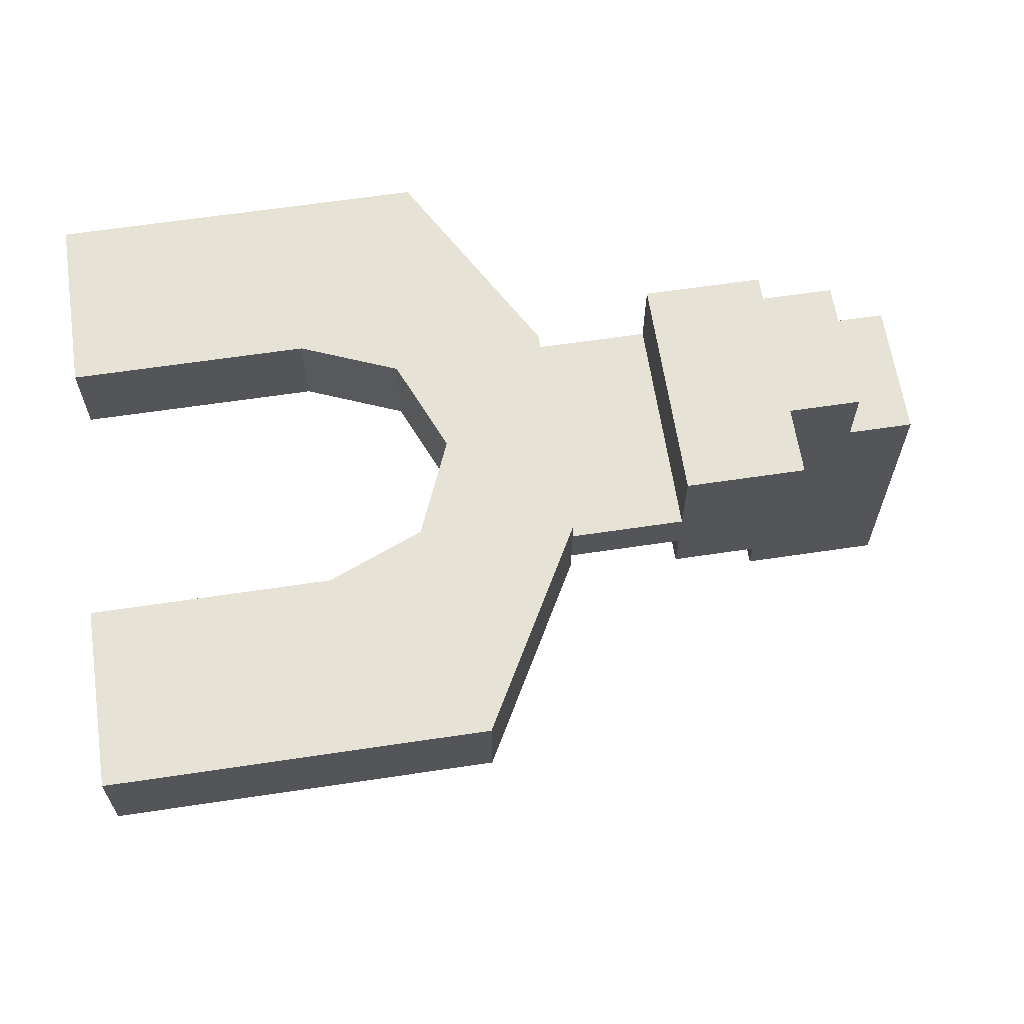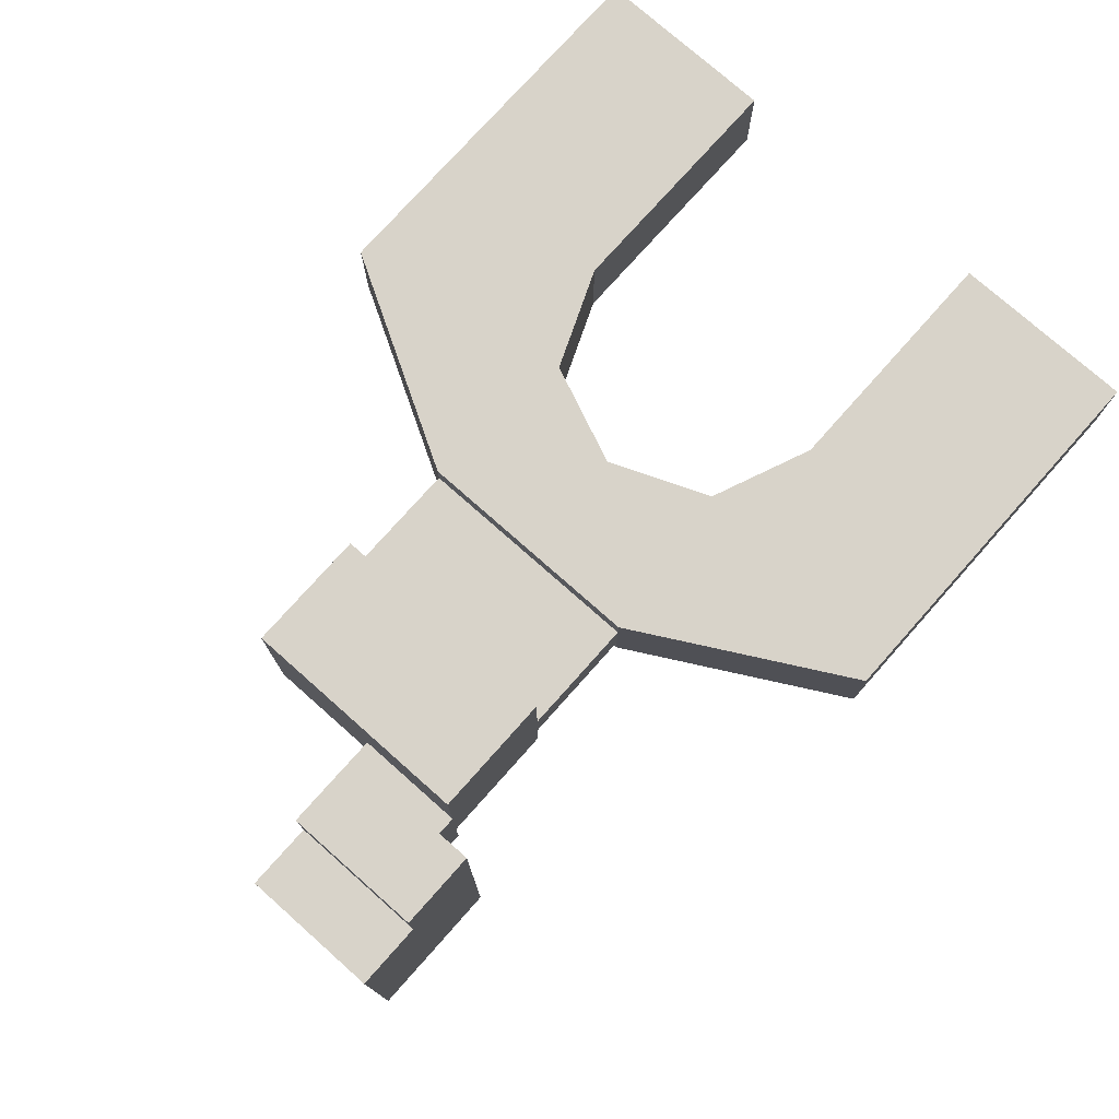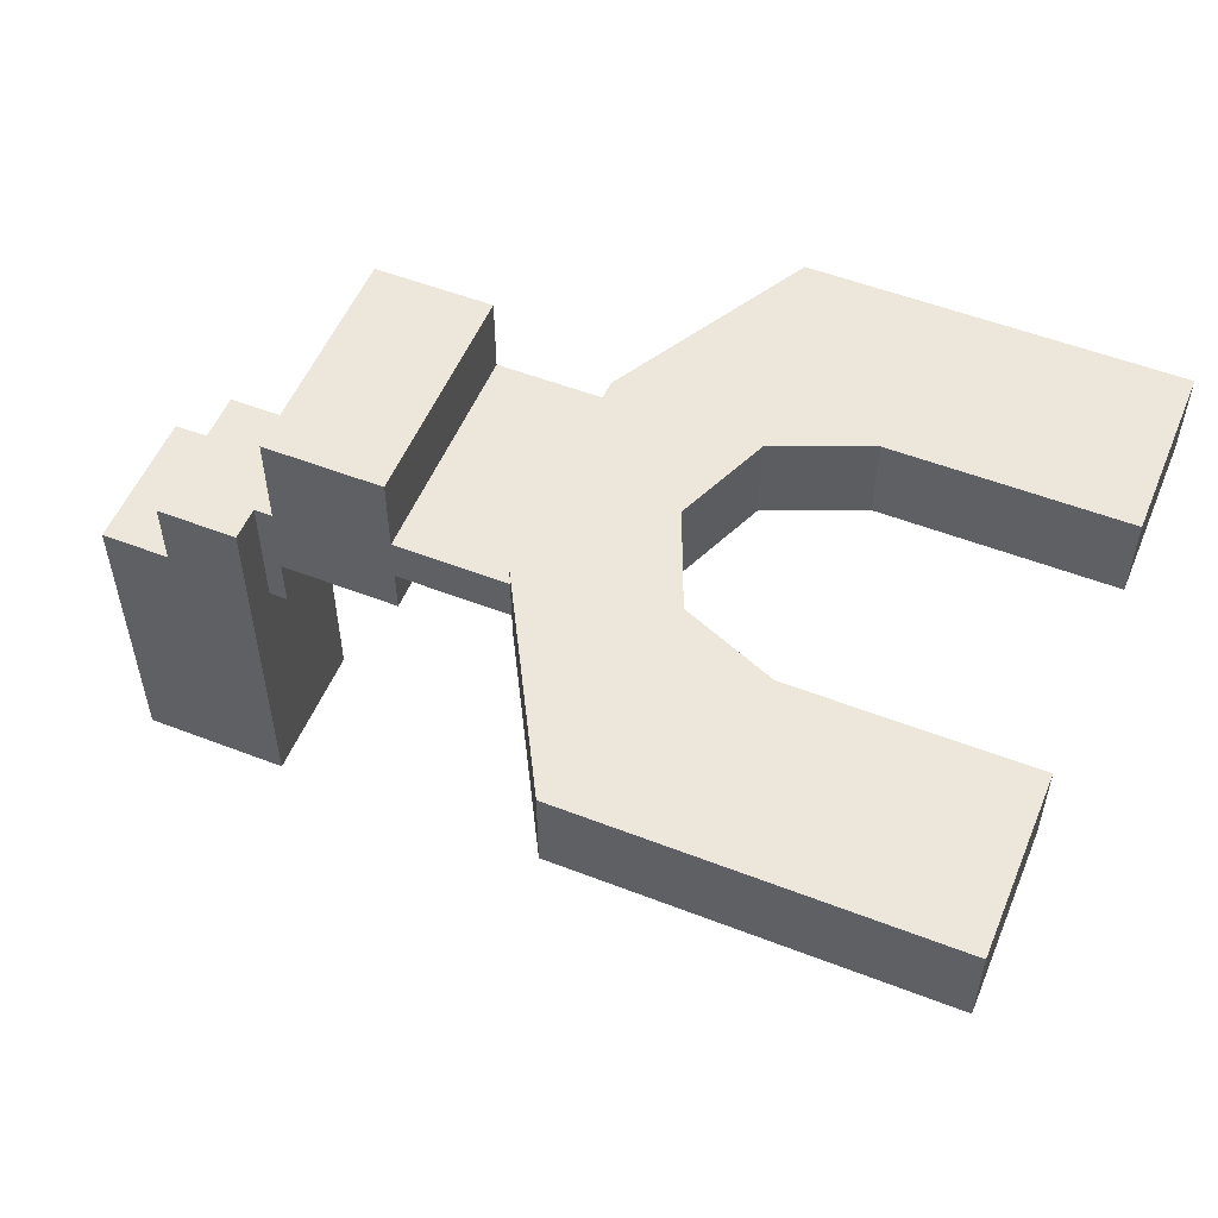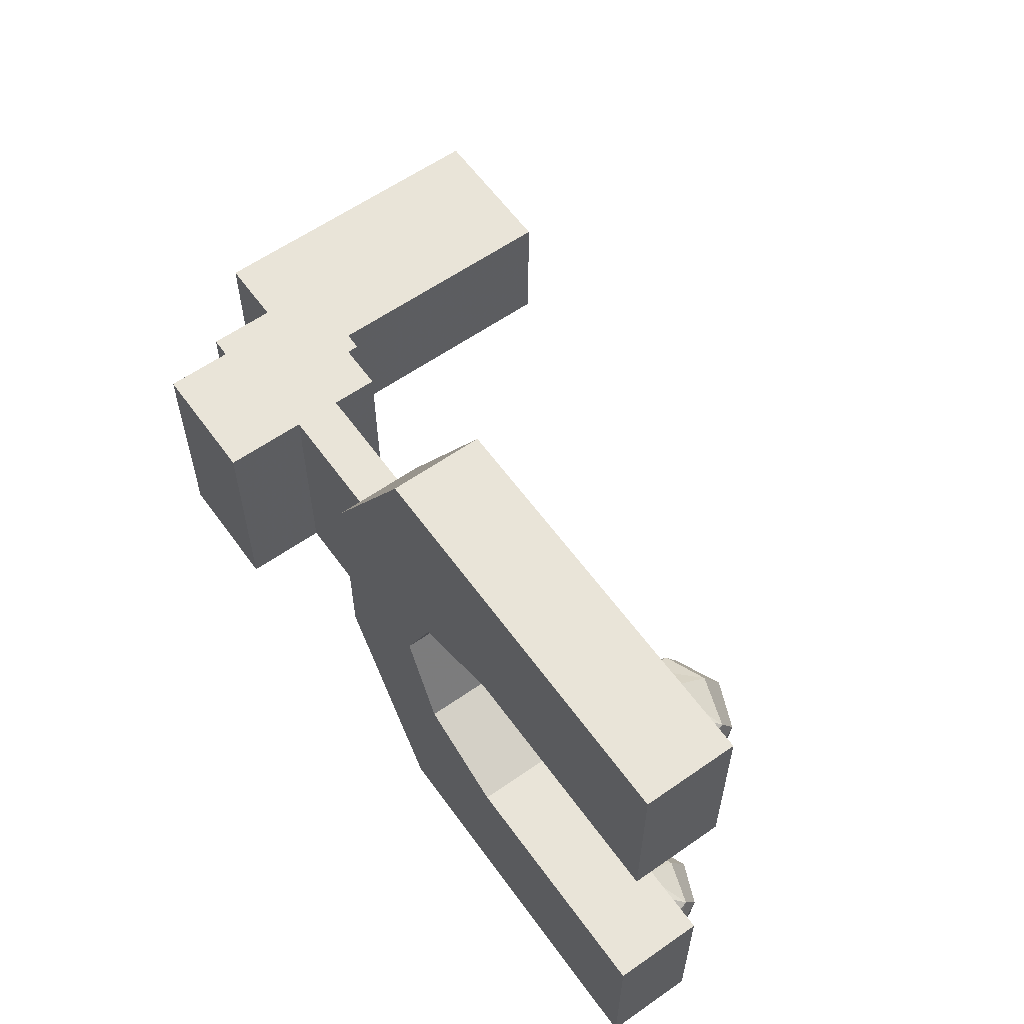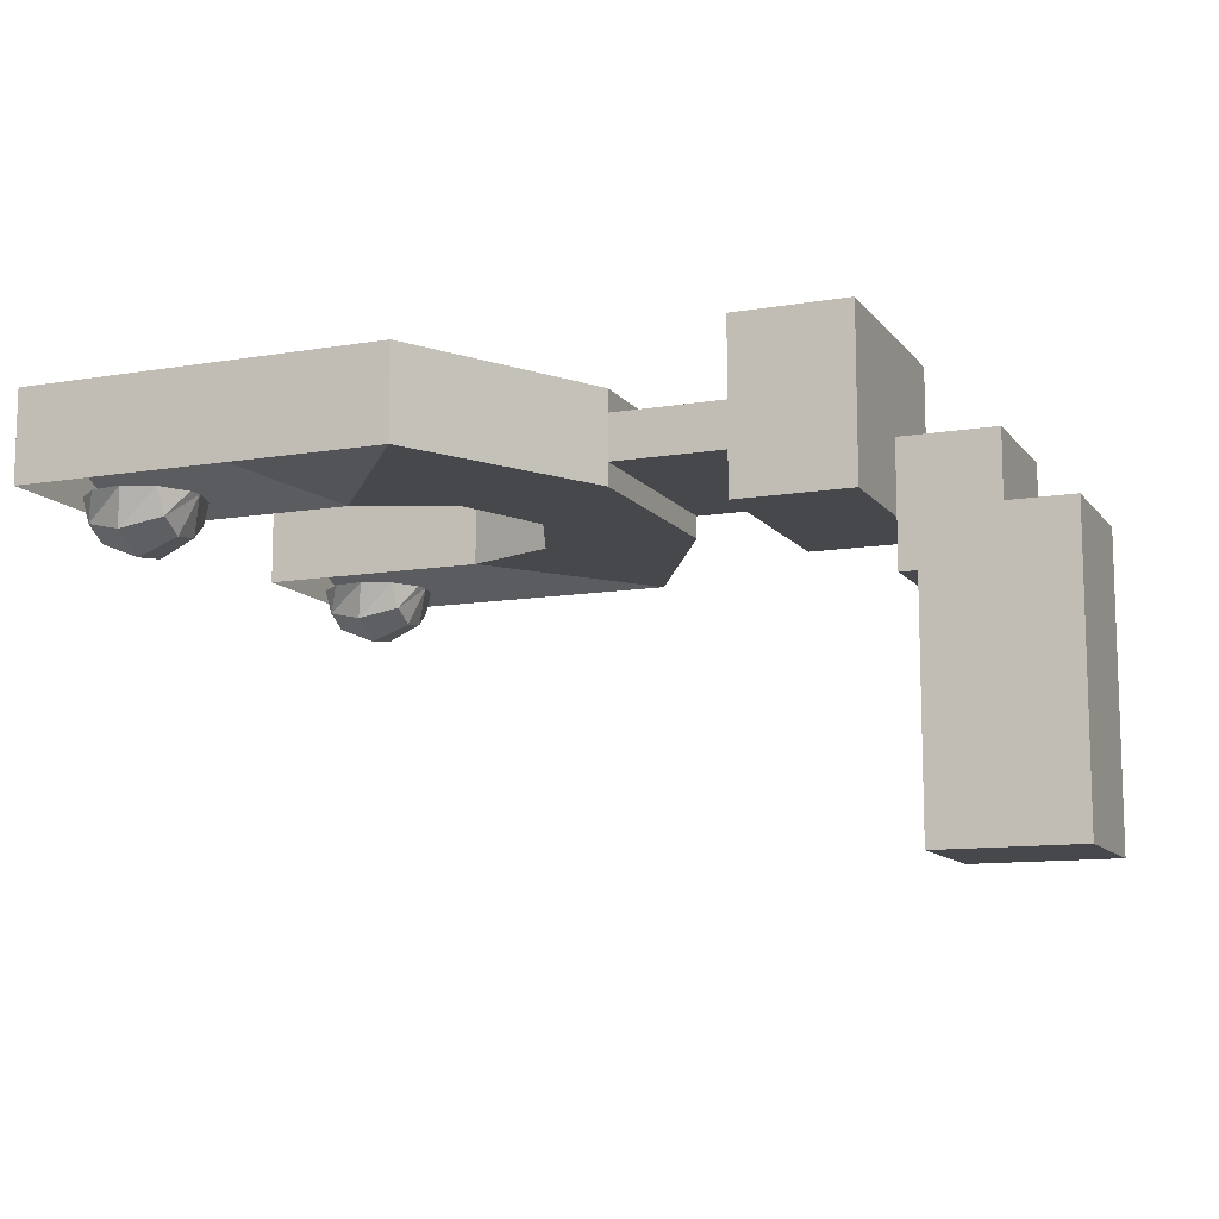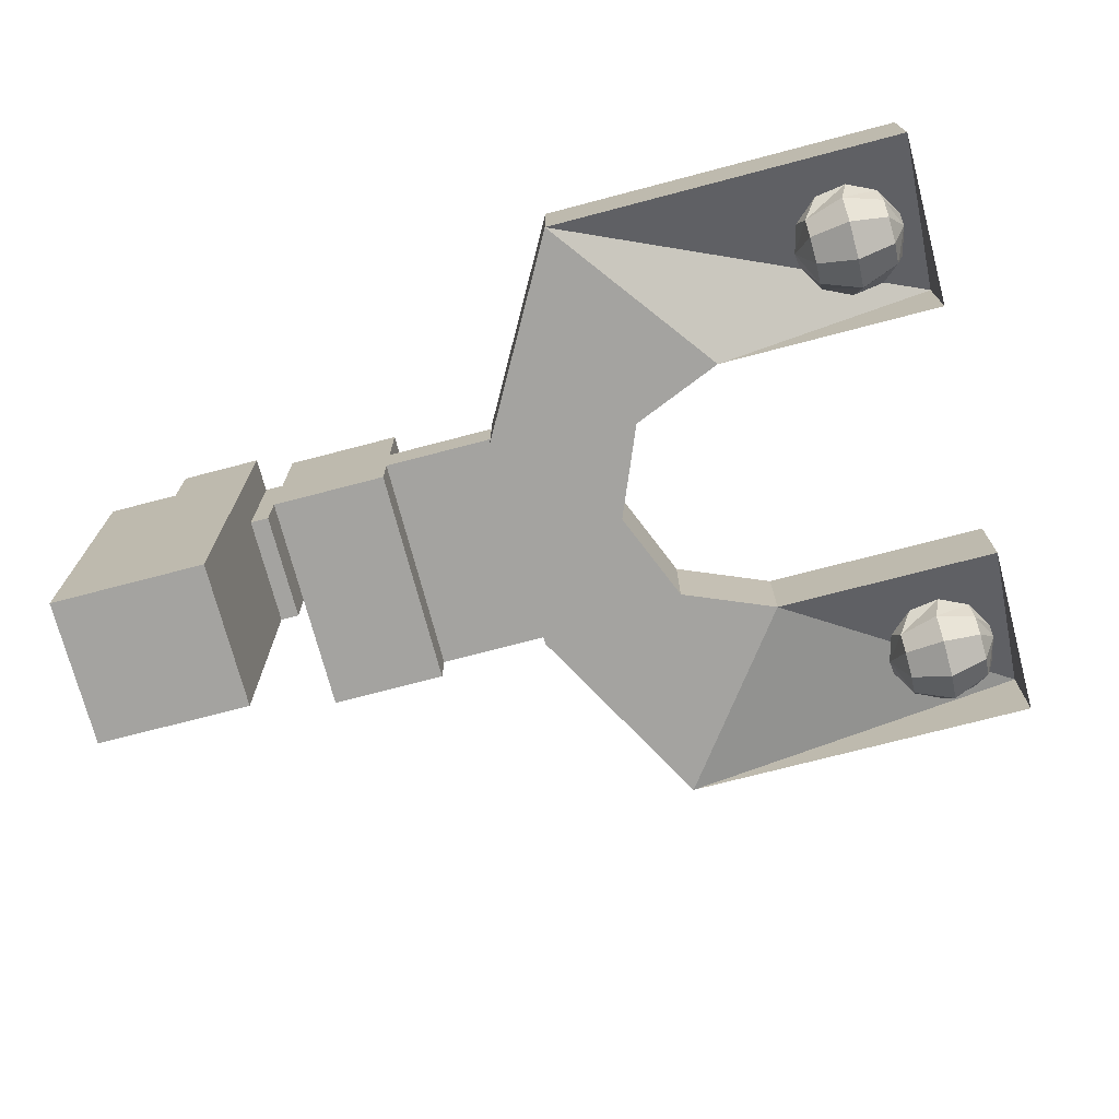
<metadata>
{"format":"obj","ext":"obj","renderer":"f3d","projection":"perspective","resolution":1024,"background":"white","views":[{"elev":63.5,"azim":171.4,"up":"+Z"},{"elev":76.0,"azim":-48.4,"up":"+Z"},{"elev":53.8,"azim":22.4,"up":"+Z"},{"elev":60.0,"azim":54.4,"up":"+Y"},{"elev":-11.2,"azim":-157.6,"up":"+Z"},{"elev":-72.9,"azim":14.7,"up":"+Z"}]}
</metadata>
<code>
v -0.064 -0.013 -0.02344
v -0.077 -0.013 -0.02344
v -0.077 -0.0005 -0.02344
v -0.064 -0.0005 -0.02344
v 0.001 -0.02 0.005
v -0.077 -0.0005 0.003557
v -0.071 -0.0005 0.003557
v -0.071 -0.013 0.003557
v -0.077 -0.013 0.003557
v -0.071 -0.0005 0.003557
v -0.071 -0.0005 0.009557
v -0.071 -0.013 0.009557
v -0.071 -0.013 0.003557
v -0.071 -0.013 0.009557
v -0.064 -0.013 0.009557
v -0.064 -0.01 0.009557
v -0.0624 -0.01 0.009557
v -0.0624 -0.0005 0.009557
v -0.071 -0.0005 0.009557
v -0.071 -0.0005 0.003557
v -0.077 -0.0005 0.003557
v -0.077 -0.0005 -0.02344
v -0.064 -0.0005 -0.02344
v -0.064 -0.0005 -0.001443
v -0.0624 -0.0005 -0.001443
v -0.0624 -0.0005 0.003
v -0.0624 -0.0005 0.009557
v -0.071 -0.0005 0.009557
v -0.071 -0.013 0.003557
v -0.071 -0.013 0.009557
v -0.064 -0.013 0.009557
v -0.064 -0.013 -0.02344
v -0.077 -0.013 -0.02344
v -0.077 -0.013 0.003557
v -0.077 -0.013 0.003557
v -0.077 -0.013 -0.02344
v -0.077 -0.0005 -0.02344
v -0.077 -0.0005 0.003557
v -0.052 -0.01 0.018
v -0.0624 -0.01 0.018
v -0.0624 0.01 0.018
v -0.052 0.01 0.018
v -0.0624 -0.0005 0.009557
v -0.0624 -0.01 0.009557
v -0.0624 -0.01 0.018
v -0.0624 0.01 0.018
v -0.0624 0.01 0.003
v -0.0624 -0.0005 0.003
v -0.064 -0.01 -0.001443
v -0.064 -0.01 0.009557
v -0.064 -0.013 0.009557
v -0.064 -0.013 -0.02344
v -0.064 -0.0005 -0.02344
v -0.064 -0.0005 -0.001443
v -0.0624 -0.0005 -0.001443
v -0.064 -0.0005 -0.001443
v -0.064 -0.01 -0.001443
v -0.0624 -0.01 -0.001443
v -0.0624 -0.0005 0.003
v -0.0624 -0.0005 -0.001443
v -0.0624 -0.01 -0.001443
v -0.0624 -0.01 0.003
v -0.052 0.01 0.003
v -0.0624 0.01 0.003
v -0.0624 -0.0005 0.003
v -0.0624 -0.01 0.003
v -0.052 -0.01 0.003
v -0.052 0.01 0.007
v -0.052 0.01 0.003
v -0.052 -0.01 0.003
v -0.052 -0.01 0.007
v -0.052 -0.01 0.007
v -0.052 0.01 0.007
v -0.042 0.01 0.007
v -0.042 -0.01 0.007
v -0.052 0.01 0.007
v -0.052 0.01 0.003
v -0.0624 0.01 0.003
v -0.0624 0.01 0.018
v -0.052 0.01 0.018
v -0.052 0.01 0.011
v -0.042 0.01 0.011
v -0.042 0.01 0.007
v -0.052 -0.01 0.011
v -0.052 -0.01 0.018
v -0.052 0.01 0.018
v -0.052 0.01 0.011
v -0.052 -0.01 0.011
v -0.052 -0.01 0.018
v -0.0624 -0.01 0.018
v -0.0624 -0.01 0.009557
v -0.064 -0.01 0.009557
v -0.064 -0.01 -0.001443
v -0.0624 -0.01 -0.001443
v -0.0624 -0.01 0.003
v -0.052 -0.01 0.003
v -0.052 -0.01 0.007
v -0.042 -0.01 0.007
v -0.042 -0.01 0.011
v -0.052 0.01 0.011
v -0.052 -0.01 0.011
v -0.042 -0.01 0.011
v -0.042 0.01 0.011
v 0.001 0.028 0.005
v -0.032 0.028 0.005
v -0.032 0.028 0.013
v 0.001 0.028 0.013
v 0.001 0.028 0.013
v 0.001 0.028 0.005
v 0.001 0.012 0.005
v 0.001 0.012 0.013
v -0.02 0.012 0.005
v 0.001 0.012 0.005
v 0.001 0.012 0.013
v -0.02 0.012 0.013
v -0.02 -0.012 0.005
v -0.02849 -0.008485 0.005
v -0.032 -0 0.005
v -0.02849 0.008485 0.005
v -0.02 0.012 0.005
v -0.02 0.012 0.013
v -0.02849 0.008485 0.013
v -0.032 -0 0.013
v -0.02849 -0.008485 0.013
v -0.02 -0.012 0.013
v -0.02 -0.012 0.013
v -0.02 -0.012 0.005
v 0.001 -0.012 0.005
v 0.001 -0.012 0.013
v 0.001 -0.012 0.013
v 0.001 -0.012 0.005
v 0.001 -0.028 0.005
v 0.001 -0.028 0.013
v -0.032 0.028 0.005
v -0.042 0.01 0.005
v -0.042 0.01 0.007
v -0.042 0.01 0.011
v -0.042 0.01 0.013
v -0.032 0.028 0.013
v -0.042 0.01 0.013
v -0.032 0.028 0.013
v 0.001 0.028 0.013
v 0.001 0.012 0.013
v -0.02 0.012 0.013
v -0.02849 0.008485 0.013
v -0.032 -0 0.013
v -0.02849 -0.008485 0.013
v -0.02 -0.012 0.013
v 0.001 -0.012 0.013
v 0.001 -0.028 0.013
v -0.032 -0.028 0.013
v -0.042 -0.01 0.013
v 0.001 -0.028 0.013
v 0.001 -0.028 0.005
v -0.032 -0.028 0.005
v -0.032 -0.028 0.013
v -0.042 0.01 0.007
v -0.042 0.01 0.005
v -0.042 -0.01 0.005
v -0.042 -0.01 0.007
v -0.042 -0.01 0.011
v -0.042 -0.01 0.013
v -0.042 0.01 0.013
v -0.042 0.01 0.011
v -0.032 -0.028 0.013
v -0.032 -0.028 0.005
v -0.042 -0.01 0.005
v -0.042 -0.01 0.007
v -0.042 -0.01 0.011
v -0.042 -0.01 0.013
v -0.042 0.01 0.005
v -0.032 0.028 0.005
v 0.001 0.028 0.005
v 0.001 0.012 0.005
v -0.02 0.012 0.005
v -0.02849 0.008485 0.005
v -0.032 -0 0.005
v -0.02849 -0.008485 0.005
v -0.02 -0.012 0.005
v 0.001 -0.012 0.005
v 0.001 -0.028 0.005
v -0.032 -0.028 0.005
v -0.042 -0.01 0.005
v -0.001 0.02 0.005
v -0.00246 0.0183 0.001897
v -0.006 0.0176 0.000612
v -0.00954 0.0183 0.001897
v -0.011 0.02 0.005
v -0.01085 0.02124 0.005
v -0.00935 0.02371 0.005
v -0.00673 0.02495 0.005
v -0.00387 0.02452 0.005
v -0.00172 0.02258 0.005
v -0.00246 0.02273 0.002749
v -0.006 0.02386 0.001816
v -0.00954 0.02273 0.002749
v -0.00246 0.02067 0.001528
v -0.006 0.02095 9e-05
v -0.00954 0.02067 0.001528
v -0.011 0.02 0.005
v -0.00954 0.0183 0.001897
v -0.006 0.0176 0.000612
v -0.00246 0.0183 0.001897
v -0.001 0.02 0.005
v -0.00115 0.01877 0.005
v -0.00265 0.01629 0.005
v -0.00527 0.01505 0.005
v -0.00813 0.01548 0.005
v -0.01028 0.01741 0.005
v -0.00246 0.01696 0.003196
v -0.006 0.0157 0.002449
v -0.00954 0.01696 0.003196
v -0.001 0.02 0.005
v -0.00115 0.01877 0.005
v -0.00265 0.01629 0.005
v -0.00527 0.01505 0.005
v -0.00813 0.01548 0.005
v -0.01028 0.01741 0.005
v -0.011 0.02 0.005
v -0.01085 0.02124 0.005
v -0.00935 0.02371 0.005
v -0.00673 0.02495 0.005
v -0.00387 0.02452 0.005
v -0.00172 0.02258 0.005
v -0.001 -0.02 0.005
v -0.00115 -0.02124 0.005
v -0.00265 -0.02371 0.005
v -0.00527 -0.02495 0.005
v -0.00813 -0.02452 0.005
v -0.01028 -0.02259 0.005
v -0.011 -0.02 0.005
v -0.01085 -0.01877 0.005
v -0.00935 -0.01629 0.005
v -0.00673 -0.01505 0.005
v -0.00387 -0.01548 0.005
v -0.00172 -0.01742 0.005
v -0.011 -0.02 0.005
v -0.00954 -0.02169 0.001897
v -0.006 -0.0224 0.000612
v -0.00246 -0.02169 0.001897
v -0.001 -0.02 0.005
v -0.00115 -0.02124 0.005
v -0.00265 -0.02371 0.005
v -0.00527 -0.02495 0.005
v -0.00813 -0.02452 0.005
v -0.01028 -0.02259 0.005
v -0.00246 -0.02304 0.003196
v -0.006 -0.0243 0.002449
v -0.00954 -0.02304 0.003196
v -0.001 -0.02 0.005
v -0.00246 -0.02169 0.001897
v -0.006 -0.0224 0.000612
v -0.00954 -0.02169 0.001897
v -0.011 -0.02 0.005
v -0.01085 -0.01877 0.005
v -0.00935 -0.01629 0.005
v -0.00673 -0.01505 0.005
v -0.00387 -0.01548 0.005
v -0.00172 -0.01742 0.005
v -0.00246 -0.01727 0.002749
v -0.006 -0.01614 0.001816
v -0.00954 -0.01727 0.002749
v -0.00246 -0.01933 0.001528
v -0.006 -0.01905 9e-05
v -0.00954 -0.01933 0.001528
f 3 1 2
f 4 1 3
f 6 9 7
f 9 8 7
f 12 10 13
f 11 10 12
f 17 18 16
f 18 19 16
f 16 19 15
f 19 14 15
f 27 20 28
f 26 20 27
f 20 26 21
f 26 24 21
f 21 24 22
f 24 23 22
f 24 26 25
f 31 30 32
f 30 29 32
f 32 29 33
f 29 34 33
f 36 35 37
f 35 38 37
f 41 39 42
f 40 39 41
f 45 43 44
f 46 43 45
f 43 46 48
f 46 47 48
f 53 54 52
f 54 49 52
f 52 49 51
f 49 50 51
f 57 55 58
f 56 55 57
f 60 59 61
f 59 62 61
f 64 63 65
f 63 67 65
f 65 67 66
f 69 68 70
f 68 71 70
f 74 72 73
f 75 72 74
f 76 81 83
f 81 82 83
f 79 80 81
f 81 76 79
f 79 76 77
f 79 77 78
f 86 84 87
f 85 84 86
f 88 97 99
f 97 98 99
f 95 96 97
f 97 88 95
f 95 88 89
f 95 89 91
f 95 91 92
f 95 92 93
f 95 93 94
f 90 91 89
f 102 100 101
f 103 100 102
f 106 104 105
f 107 104 106
f 110 108 111
f 109 108 110
f 114 112 113
f 115 112 114
f 125 116 124
f 116 117 124
f 124 117 123
f 117 118 123
f 123 118 122
f 118 119 122
f 122 119 121
f 119 120 121
f 128 126 129
f 127 126 128
f 132 130 133
f 131 130 132
f 134 135 136
f 134 136 137
f 134 137 138
f 134 138 139
f 141 140 152
f 141 152 146
f 141 146 145
f 141 145 144
f 141 144 143
f 141 143 142
f 151 150 149
f 151 149 148
f 151 148 147
f 151 147 146
f 151 146 152
f 155 153 156
f 154 153 155
f 157 158 160
f 158 159 160
f 163 164 162
f 164 161 162
f 166 165 170
f 166 170 169
f 166 169 168
f 166 168 167
f 178 183 177
f 183 171 177
f 177 171 176
f 173 174 107
f 173 107 172
f 172 107 175
f 172 175 176
f 172 176 171
f 179 129 182
f 179 182 183
f 179 183 178
f 180 181 129
f 180 129 179
f 174 175 107
f 181 182 129
f 189 190 196
f 188 199 187
f 196 199 188
f 188 189 196
f 184 194 193
f 184 197 194
f 184 185 197
f 195 194 197
f 198 195 197
f 196 195 198
f 199 196 198
f 194 192 193
f 191 192 194
f 195 191 194
f 190 191 195
f 196 190 195
f 198 197 185
f 186 198 185
f 199 198 186
f 187 199 186
f 200 212 209
f 201 212 200
f 210 203 204
f 202 203 210
f 211 202 210
f 201 202 211
f 212 201 211
f 212 208 209
f 208 212 207
f 207 212 211
f 206 207 211
f 210 206 211
f 205 206 210
f 204 205 210
f 237 249 246
f 238 249 237
f 247 240 241
f 239 240 247
f 248 239 247
f 238 239 248
f 249 238 248
f 249 245 246
f 245 249 244
f 244 249 248
f 243 244 248
f 247 243 248
f 242 243 247
f 241 242 247
f 255 256 262
f 254 265 253
f 262 265 254
f 254 255 262
f 250 260 259
f 250 263 260
f 250 251 263
f 261 260 263
f 264 261 263
f 262 261 264
f 265 262 264
f 260 258 259
f 257 258 260
f 261 257 260
f 256 257 261
f 262 256 261
f 264 263 251
f 252 264 251
f 265 264 252
f 253 265 252

</code>
